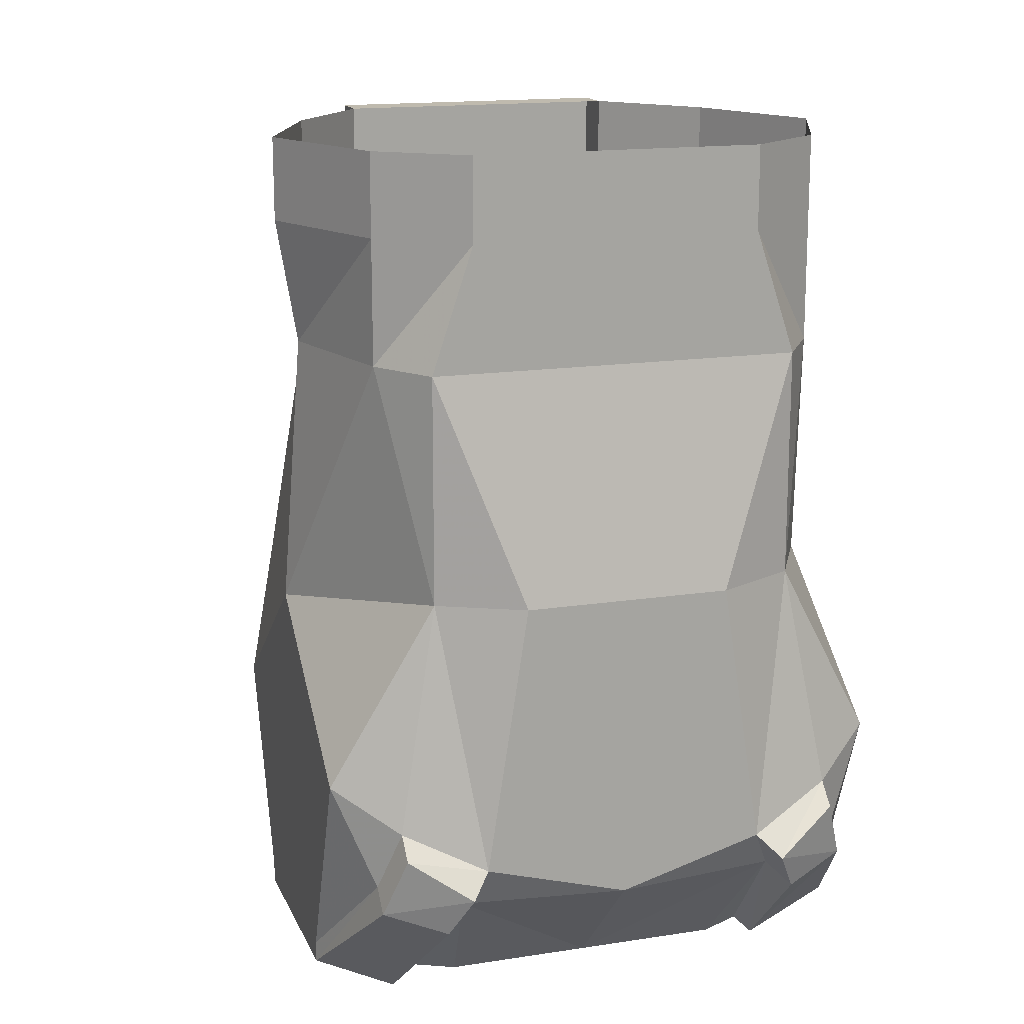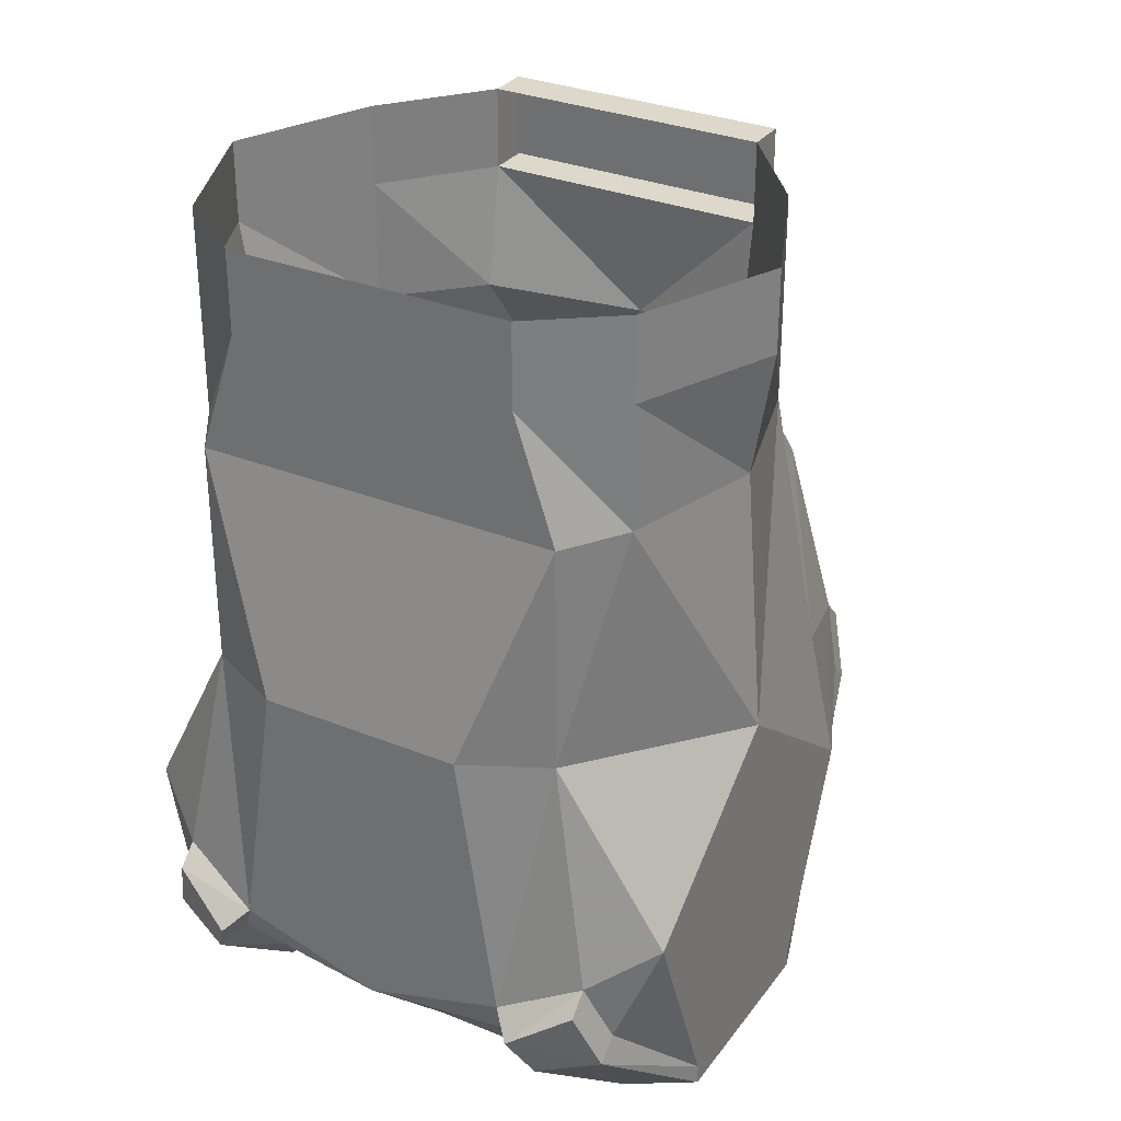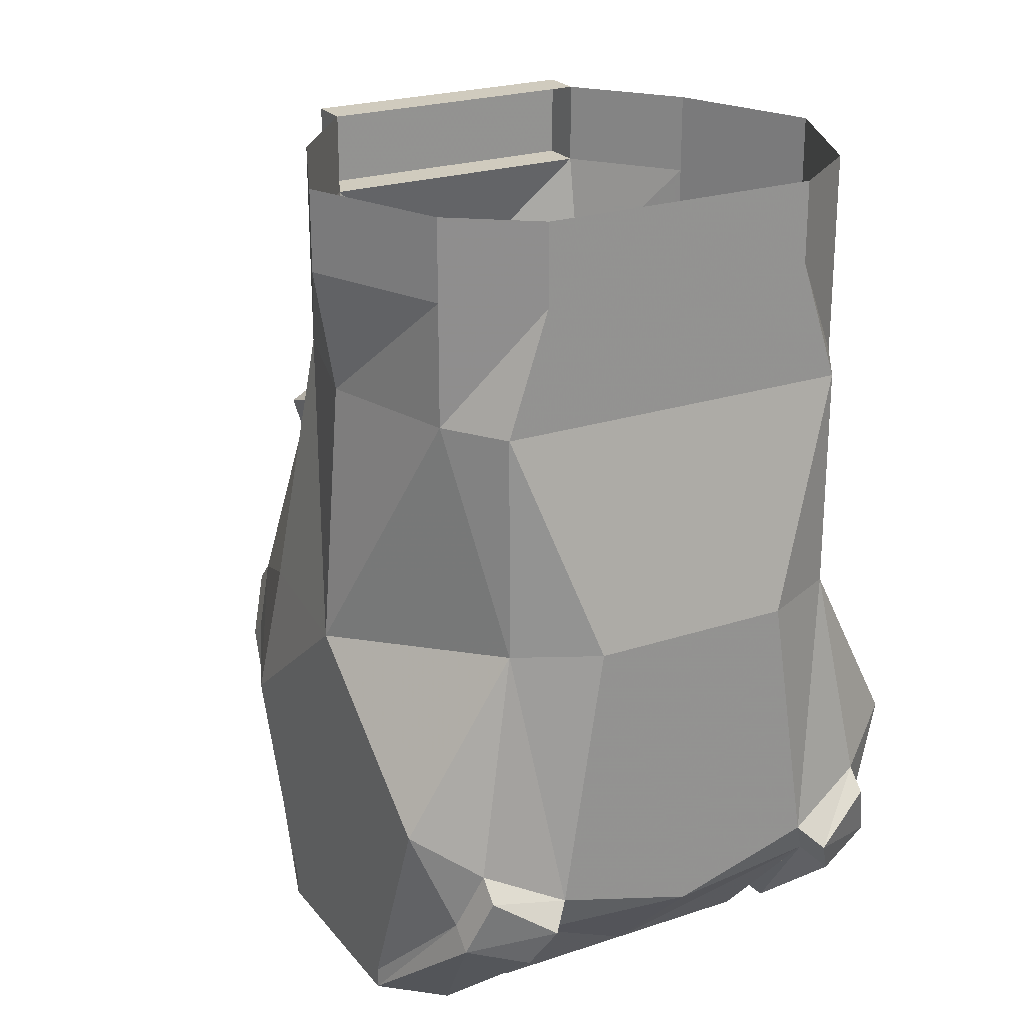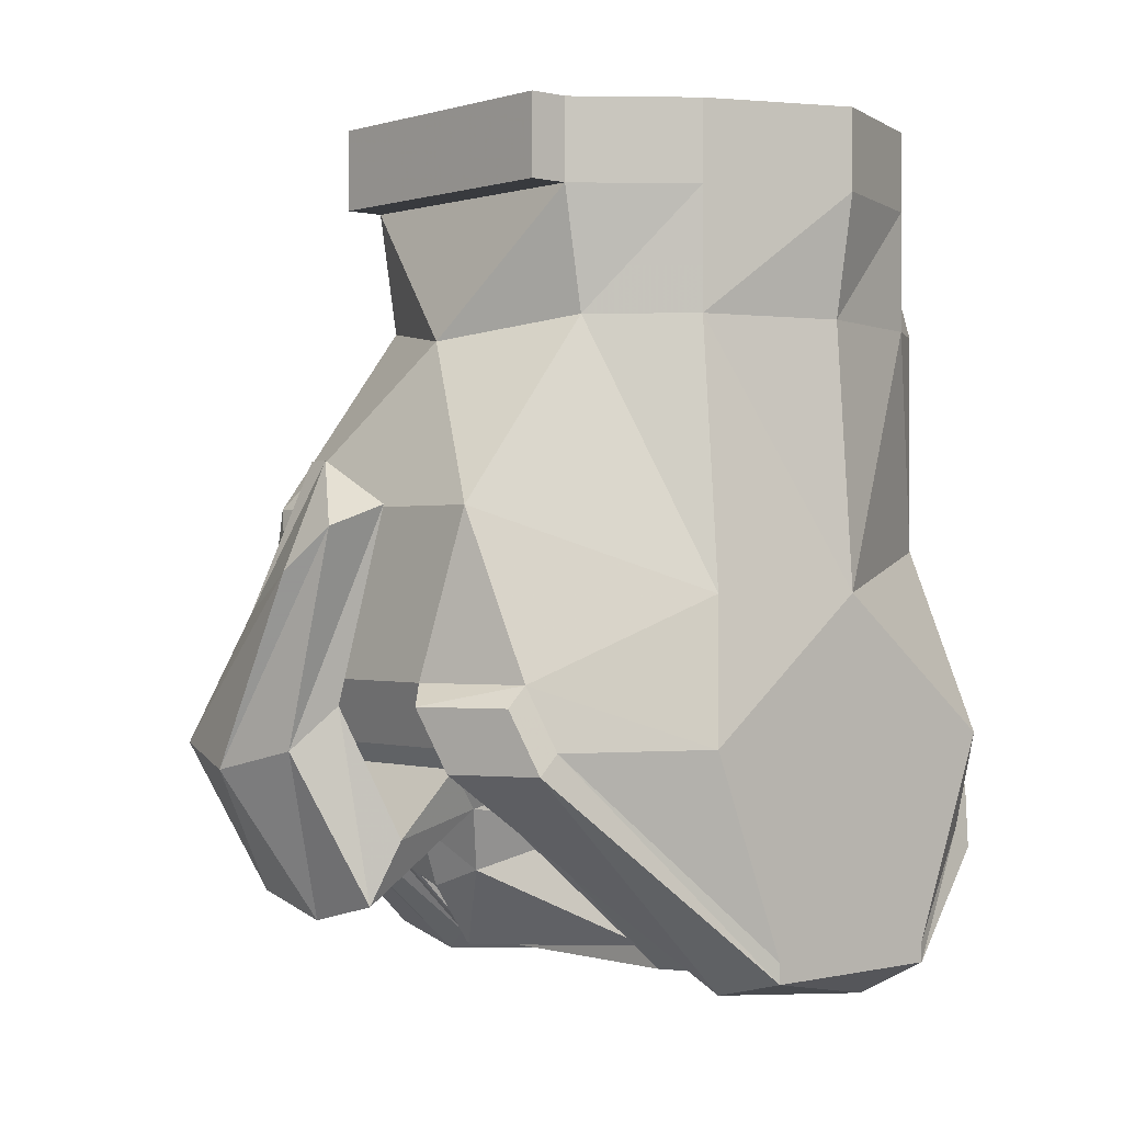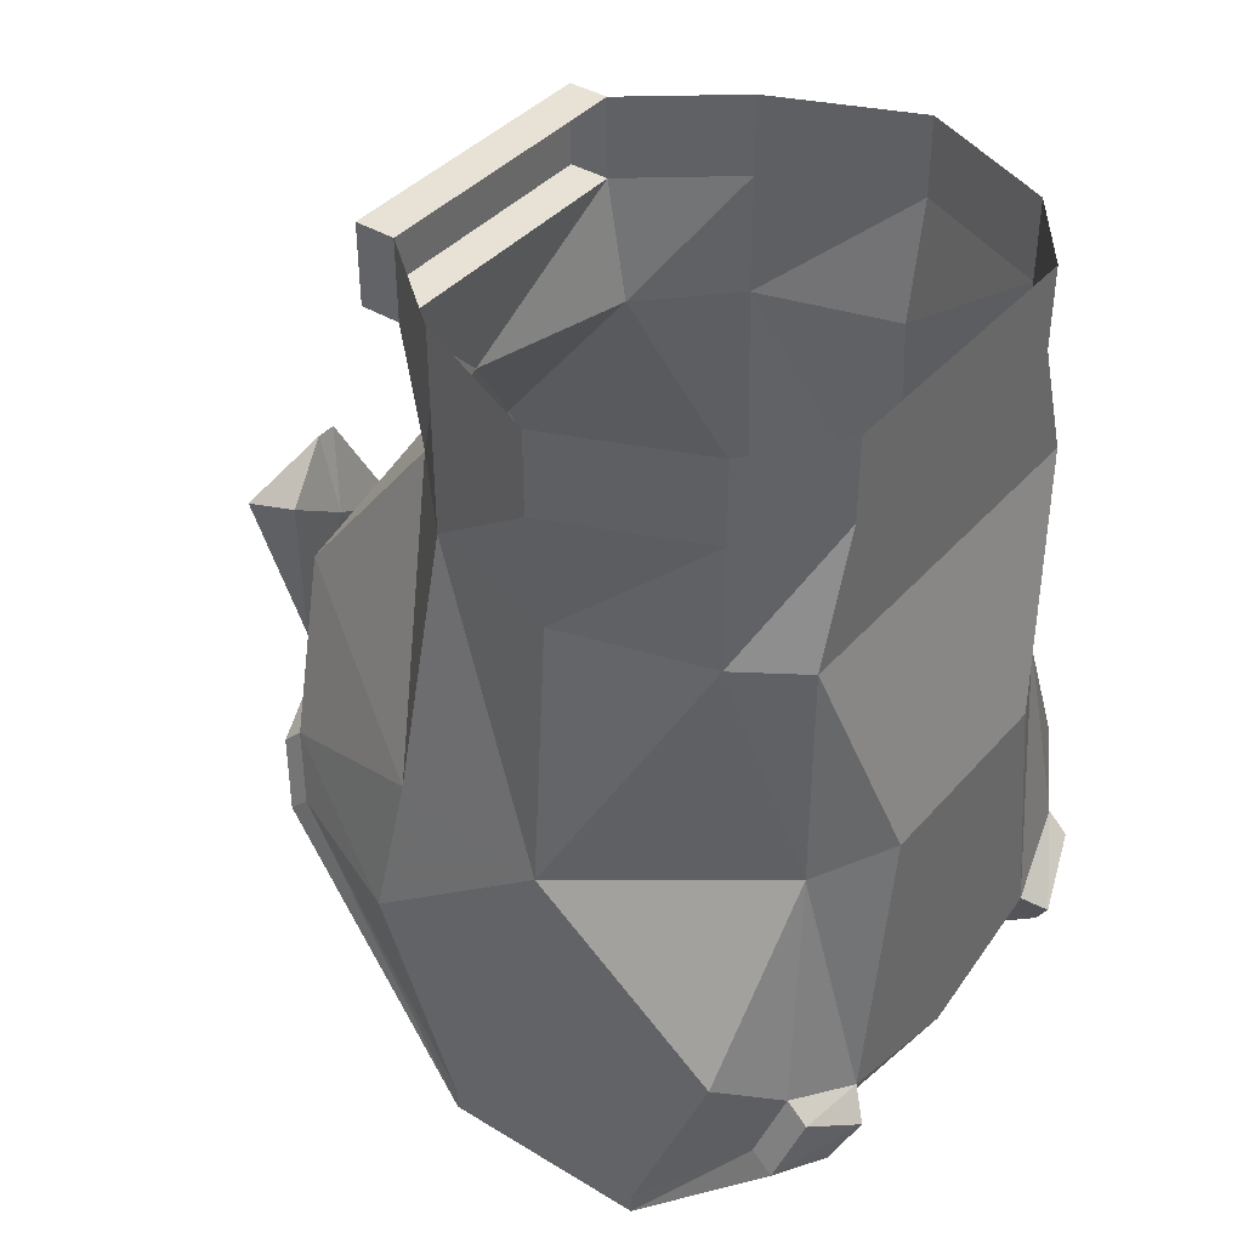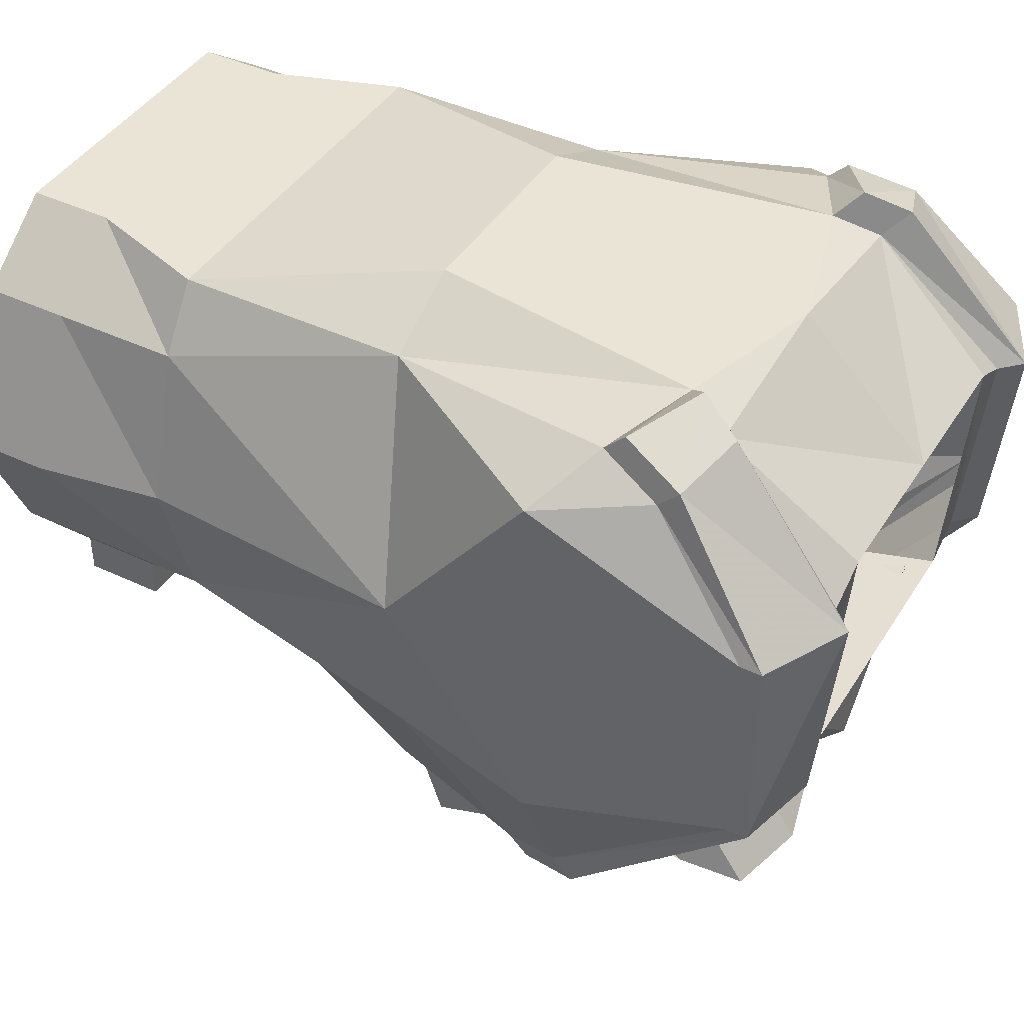
<metadata>
{"format":"obj","ext":"obj","renderer":"f3d","projection":"perspective","resolution":1024,"background":"white","views":[{"elev":15.8,"azim":-17.9,"up":"+Y"},{"elev":31.1,"azim":30.0,"up":"+Y"},{"elev":23.6,"azim":-29.0,"up":"+Y"},{"elev":-0.2,"azim":-131.6,"up":"+Y"},{"elev":40.1,"azim":-53.2,"up":"+Y"},{"elev":42.4,"azim":-60.4,"up":"+Z"}]}
</metadata>
<code>
v 0.1094 -0.9531 -0.05469
v 0.1094 -0.9531 0.02344
v 0.07812 -0.9688 0.02344
v 0.07812 -0.9609 -0.05469
v 0.08594 -0.875 -0.1484
v 0.1094 -0.9453 -0.05469
v 0.1094 -0.9453 0.02344
v 0.09375 -0.9141 0.07031
v 0.07031 -0.9219 0.07812
v 0.0625 -0.9141 0.07031
v 0.07031 -0.9609 0.02344
v 0.07031 -0.9531 -0.05469
v 0.05469 -0.875 -0.1641
v 0.04688 -0.8516 -0.1719
v 0.07812 -0.8516 -0.1562
v 0.07812 -0.8438 -0.1484
v 0.08594 -0.8672 -0.1406
v 0.1094 -0.8672 -0.08594
v 0.1094 -0.8672 0.05469
v 0.09375 -0.9062 0.0625
v 0.08594 -0.8906 0.07812
v 0.0625 -0.9062 0.08594
v 0.05469 -0.8984 0.07812
v 0 -0.9141 0.07812
v 0 -0.9609 0.03125
v 0.05469 -0.9609 0.03125
v 0.05469 -0.9531 -0.0625
v 0.04688 -0.8672 -0.1562
v 0.03906 -0.8438 -0.1641
v 0.05469 -0.7812 -0.1562
v 0.1016 -0.8125 -0.07812
v 0 -0.8672 -0.1562
v 0 -0.8438 -0.1641
v 0 -0.875 -0.1484
v -0.03906 -0.875 -0.1484
v -0.04688 -0.8672 -0.1562
v -0.03906 -0.8438 -0.1641
v 0 -0.7812 -0.1562
v 0.07031 -0.7969 0.0625
v 0.1094 -0.8125 -0.01562
v 0.08594 -0.7109 0.03906
v 0.07031 -0.7109 0.0625
v 0.03906 -0.7969 0.07812
v 0.08594 -0.8828 0.07031
v 0.1016 -0.7109 -0.01562
v 0.08594 -0.6641 0.03906
v 0.05469 -0.6641 0.0625
v 0 -0.6641 0.0625
v 0 -0.7109 0.0625
v 0 -0.7969 0.07812
v 0 -0.8984 0.07812
v -0.05469 -0.8984 0.07812
v -0.0625 -0.9141 0.07031
v -0.05469 -0.9609 0.03125
v -0.07031 -0.9609 0.02344
v -0.07031 -0.9531 -0.05469
v -0.05469 -0.9531 -0.0625
v -0.03906 -0.875 -0.07031
v 0 -0.875 -0.07031
v 0 -0.9531 -0.0625
v 0.03906 -0.875 -0.07031
v 0.03906 -0.875 -0.1484
v 0.03906 -0.8984 -0.1719
v 0 -0.8984 -0.1719
v -0.03906 -0.8984 -0.1719
v -0.03125 -0.8906 -0.1328
v -0.03906 -0.8984 -0.07031
v 0 -0.8984 -0.07031
v 0.03906 -0.8984 -0.07031
v 0.03125 -0.8906 -0.1328
v 0.03125 -0.9219 -0.1797
v 0.04688 -0.8672 -0.2031
v 0.05469 -0.8516 -0.1875
v 0.01562 -0.8516 -0.1875
v -0.02344 -0.8516 -0.1875
v -0.03125 -0.9219 -0.1797
v 0 -0.8984 -0.1328
v -0.02344 -0.9141 -0.125
v -0.04688 -0.9453 -0.0625
v 0 -0.9453 -0.07031
v 0.04688 -0.9453 -0.0625
v 0.02344 -0.9141 -0.125
v 0 -0.9297 -0.1797
v 0.01562 -0.875 -0.2109
v -0.02344 -0.8047 -0.2109
v 0.007812 -0.8203 -0.2031
v 0.01562 -0.8125 -0.1797
v -0.01562 -0.7969 -0.1797
v -0.03906 -0.7812 -0.1797
v -0.01562 -0.8672 -0.2031
v 0.08594 -0.7109 -0.07031
v 0.1094 -0.6641 -0.01562
v 0.1094 -0.6328 -0.01562
v 0.08594 -0.6328 0.03906
v 0.05469 -0.6328 0.0625
v 0 -0.6328 0.0625
v -0.05469 -0.6641 0.0625
v -0.07031 -0.7109 0.0625
v -0.03906 -0.7969 0.07812
v -0.07031 -0.7969 0.0625
v -0.08594 -0.8828 0.07031
v -0.08594 -0.8906 0.07812
v -0.0625 -0.9062 0.08594
v -0.07031 -0.9219 0.07812
v -0.07812 -0.9688 0.02344
v -0.07812 -0.9609 -0.05469
v -0.05469 -0.875 -0.1641
v -0.04688 -0.8516 -0.1719
v -0.07812 -0.8438 -0.1484
v -0.05469 -0.7812 -0.1562
v 0 -0.7188 -0.125
v 0.05469 -0.7109 -0.1016
v 0.08594 -0.6641 -0.07031
v 0.08594 -0.6328 -0.07031
v 0.05469 -0.6641 -0.1094
v 0.05469 -0.6328 -0.1094
v 0 -0.6641 -0.1094
v 0 -0.6641 -0.125
v 0.05469 -0.6641 -0.125
v 0.05469 -0.6328 -0.125
v 0 -0.6328 -0.1094
v 0 -0.6328 -0.125
v -0.05469 -0.6328 -0.1094
v -0.05469 -0.6328 -0.125
v -0.05469 -0.6641 -0.1094
v -0.08594 -0.6328 -0.07031
v -0.08594 -0.6641 -0.07031
v -0.1094 -0.6328 -0.01562
v -0.1094 -0.6641 -0.01562
v -0.08594 -0.6328 0.03906
v -0.08594 -0.6641 0.03906
v -0.05469 -0.6328 0.0625
v 0 -0.9453 -0.1094
v 0 -0.9219 -0.125
v -0.1094 -0.9531 -0.05469
v -0.1094 -0.9531 0.02344
v -0.1094 -0.9453 0.02344
v -0.1094 -0.9453 -0.05469
v -0.08594 -0.8672 -0.1406
v -0.08594 -0.875 -0.1484
v -0.09375 -0.9141 0.07031
v -0.09375 -0.9062 0.0625
v -0.07812 -0.8516 -0.1562
v -0.1094 -0.8672 -0.08594
v -0.1016 -0.8125 -0.07812
v -0.05469 -0.7109 -0.1016
v -0.05469 -0.6641 -0.125
v -0.1094 -0.8672 0.05469
v -0.1094 -0.8125 -0.01562
v -0.08594 -0.7109 0.03906
v -0.1016 -0.7109 -0.01562
v -0.08594 -0.7109 -0.07031
v -0.03906 -0.7891 -0.2031
v -0.01562 -0.7656 -0.1875
v -0.007812 -0.7656 -0.1875
f 1 2 3
f 1 3 4
f 1 4 5
f 2 8 3
f 3 8 9
f 4 13 5
f 5 13 14
f 5 14 15
f 6 17 18
f 7 19 20
f 8 21 22
f 8 22 9
f 10 24 25
f 10 25 26
f 10 26 11
f 11 26 12
f 12 26 27
f 12 27 28
f 39 40 41
f 39 41 42
f 39 42 43
f 40 45 41
f 42 49 50
f 42 50 43
f 24 53 25
f 25 53 54
f 54 53 55
f 54 55 56
f 54 56 57
f 57 56 36
f 40 31 91
f 40 91 45
f 49 98 50
f 50 98 99
f 38 110 111
f 38 111 30
f 31 30 112
f 31 112 91
f 111 112 30
f 119 118 122
f 119 122 120
f 135 105 136
f 135 140 106
f 135 106 105
f 141 104 103
f 141 103 102
f 141 136 105
f 141 105 104
f 140 107 106
f 107 140 108
f 108 140 143
f 110 145 146
f 110 146 111
f 118 147 124
f 118 124 122
f 137 142 148
f 138 144 139
f 149 150 151
f 149 151 152
f 149 152 145
f 150 149 100
f 150 100 98
f 152 146 145
f 98 100 99
f 1 5 6
f 1 6 2
f 2 6 7
f 2 7 8
f 3 9 10
f 3 10 11
f 3 11 4
f 4 11 12
f 4 12 13
f 5 15 16
f 5 16 17
f 5 17 6
f 7 20 8
f 8 20 21
f 9 22 23
f 9 23 10
f 12 28 13
f 13 28 14
f 14 28 29
f 14 29 15
f 15 29 16
f 20 44 21
f 21 44 22
f 22 44 23
f 41 45 46
f 41 46 47
f 41 47 42
f 42 47 48
f 42 48 49
f 45 91 92
f 45 92 46
f 48 97 98
f 48 98 49
f 52 101 102
f 52 102 103
f 52 103 53
f 53 103 104
f 53 104 55
f 55 104 105
f 55 105 56
f 56 105 106
f 56 106 36
f 36 106 107
f 36 107 37
f 37 107 108
f 37 108 109
f 91 112 113
f 91 113 92
f 112 111 115
f 112 115 113
f 115 111 117
f 135 136 137
f 135 137 138
f 135 138 139
f 135 139 140
f 141 102 101
f 141 101 142
f 141 142 136
f 108 143 109
f 109 143 139
f 111 146 125
f 111 125 117
f 150 98 97
f 150 97 131
f 150 131 151
f 151 131 129
f 151 129 152
f 152 129 127
f 152 127 146
f 146 127 125
f 139 143 140
f 142 137 136
f 6 18 7
f 7 18 19
f 10 23 24
f 16 29 30
f 16 30 31
f 16 31 18
f 16 18 17
f 32 33 28
f 32 36 33
f 33 36 37
f 33 37 38
f 33 38 29
f 33 29 28
f 39 19 40
f 39 43 23
f 39 23 44
f 39 44 19
f 19 44 20
f 43 50 51
f 43 51 23
f 23 51 24
f 24 51 52
f 24 52 53
f 50 99 51
f 51 99 52
f 52 99 100
f 52 100 101
f 37 109 110
f 37 110 38
f 38 30 29
f 31 40 18
f 18 40 19
f 115 117 118
f 115 118 119
f 115 119 116
f 116 119 120
f 116 120 121
f 121 120 122
f 121 122 123
f 123 122 124
f 123 124 125
f 109 139 144
f 109 144 145
f 109 145 110
f 117 125 147
f 117 147 118
f 137 148 144
f 137 144 138
f 100 149 148
f 100 148 101
f 101 148 142
f 149 145 144
f 149 144 148
f 125 124 147
f 32 28 34
f 32 34 35
f 32 35 36
f 57 36 35
f 57 35 58
f 57 58 59
f 57 59 60
f 60 59 61
f 60 61 27
f 27 61 62
f 27 62 28
f 28 62 34
f 34 62 63
f 34 63 64
f 34 64 35
f 35 64 65
f 35 65 66
f 35 66 58
f 58 66 67
f 58 67 59
f 59 67 68
f 59 68 61
f 61 68 69
f 61 69 62
f 62 69 70
f 62 70 71
f 62 71 63
f 63 71 72
f 63 72 73
f 63 73 64
f 64 73 74
f 64 74 65
f 65 74 75
f 65 75 76
f 65 76 66
f 66 76 77
f 66 77 78
f 66 78 67
f 67 78 79
f 67 79 68
f 68 79 80
f 68 80 69
f 69 80 81
f 69 81 82
f 69 82 70
f 70 82 77
f 70 77 83
f 70 83 71
f 71 83 84
f 71 84 72
f 72 84 85
f 72 85 86
f 72 86 73
f 73 86 87
f 73 87 74
f 74 87 88
f 74 88 75
f 75 88 89
f 75 89 90
f 75 90 76
f 76 90 83
f 76 83 77
f 133 81 80
f 133 80 79
f 133 79 78
f 133 78 134
f 133 134 81
f 81 134 82
f 82 134 77
f 77 134 78
f 83 90 84
f 84 90 153
f 84 153 85
f 85 153 154
f 85 154 86
f 86 154 155
f 86 155 87
f 87 155 88
f 88 155 154
f 88 154 89
f 89 154 153
f 89 153 90
f 46 92 93
f 46 93 94
f 46 94 47
f 47 94 95
f 47 95 48
f 48 95 96
f 48 96 97
f 92 113 114
f 92 114 93
f 113 115 116
f 113 116 114
f 123 125 126
f 126 125 127
f 126 127 128
f 128 127 129
f 128 129 130
f 130 129 131
f 130 131 132
f 132 131 97
f 132 97 96

</code>
